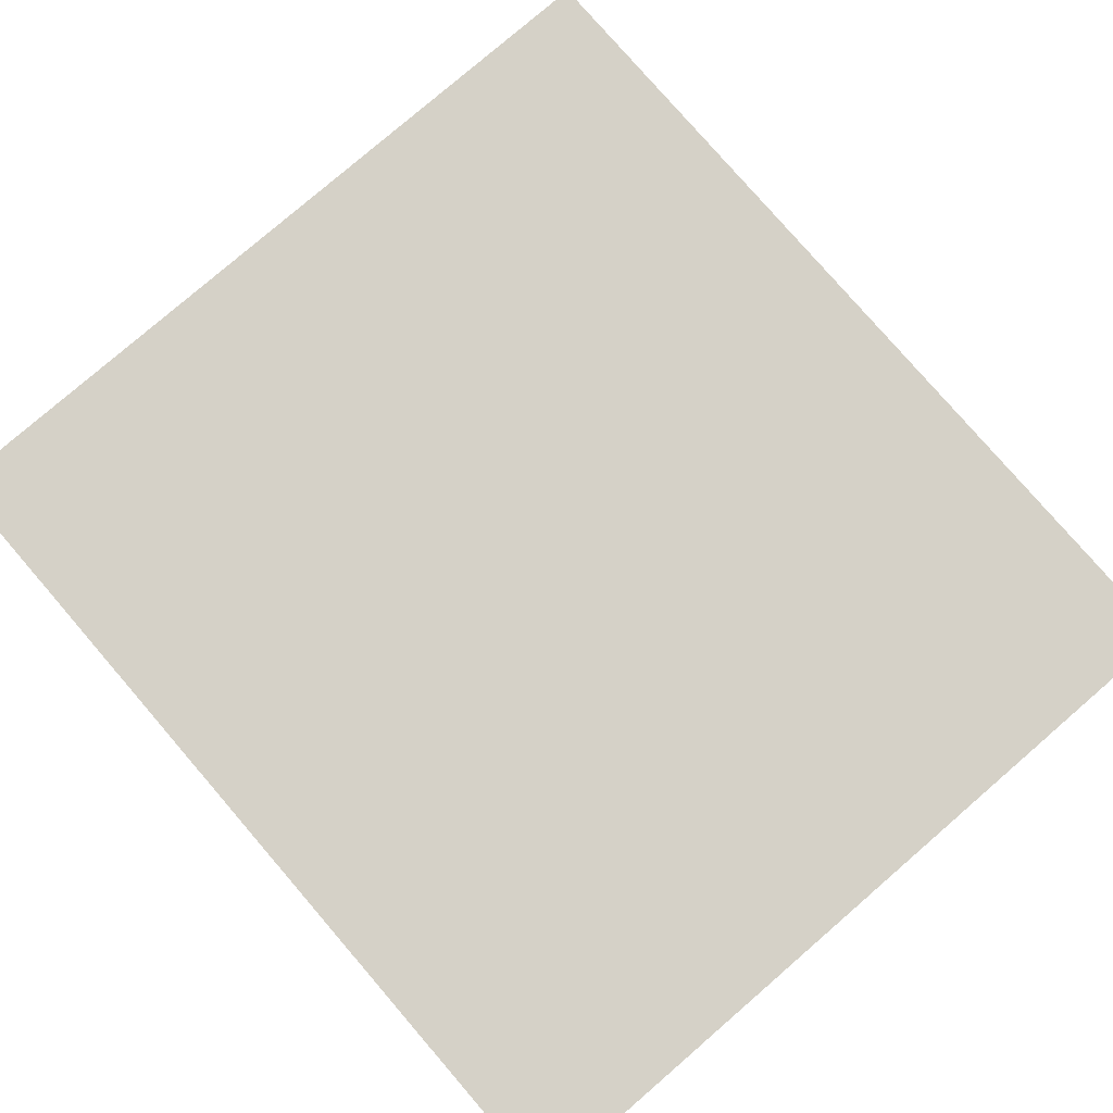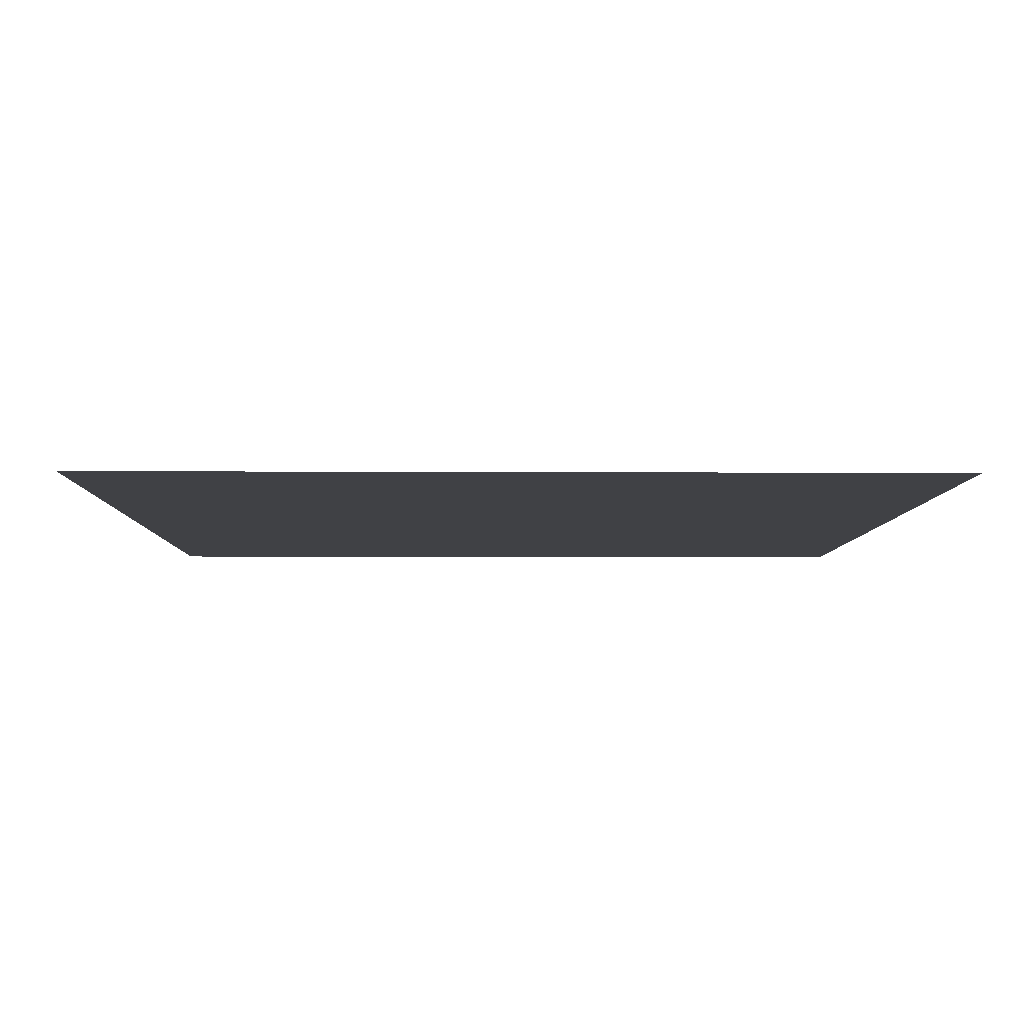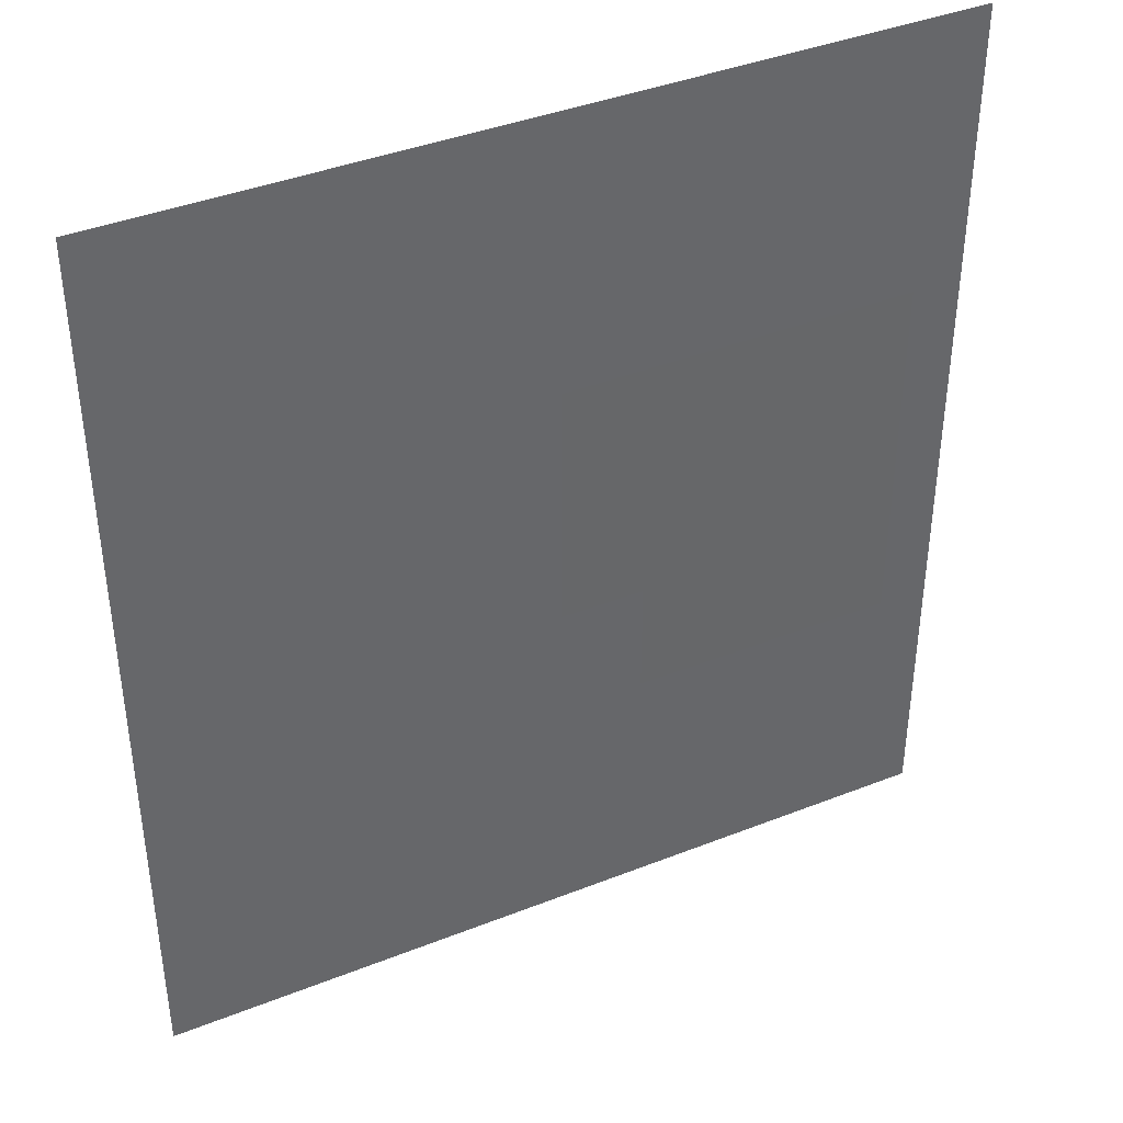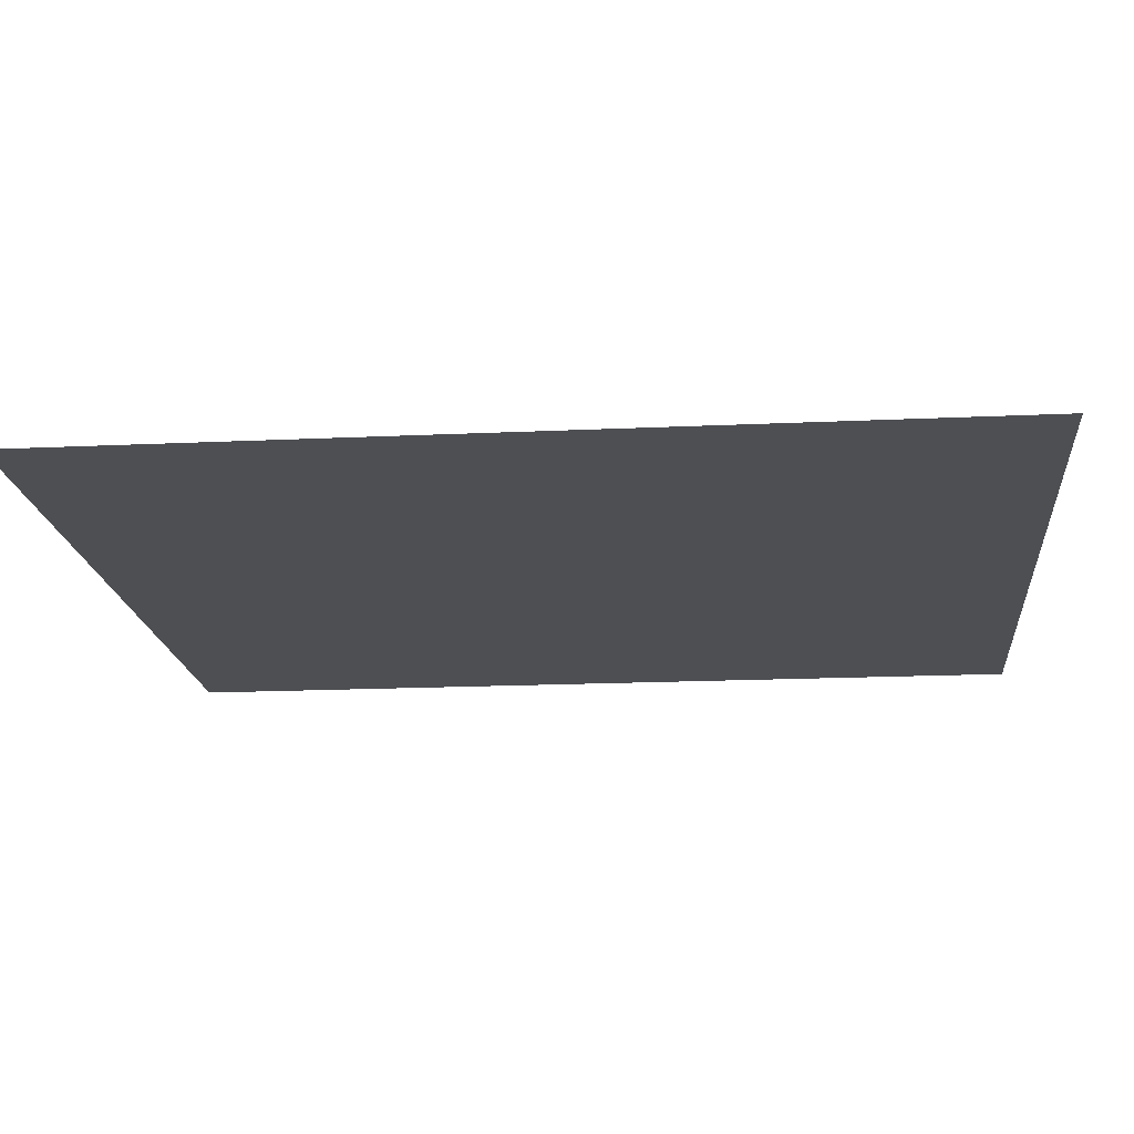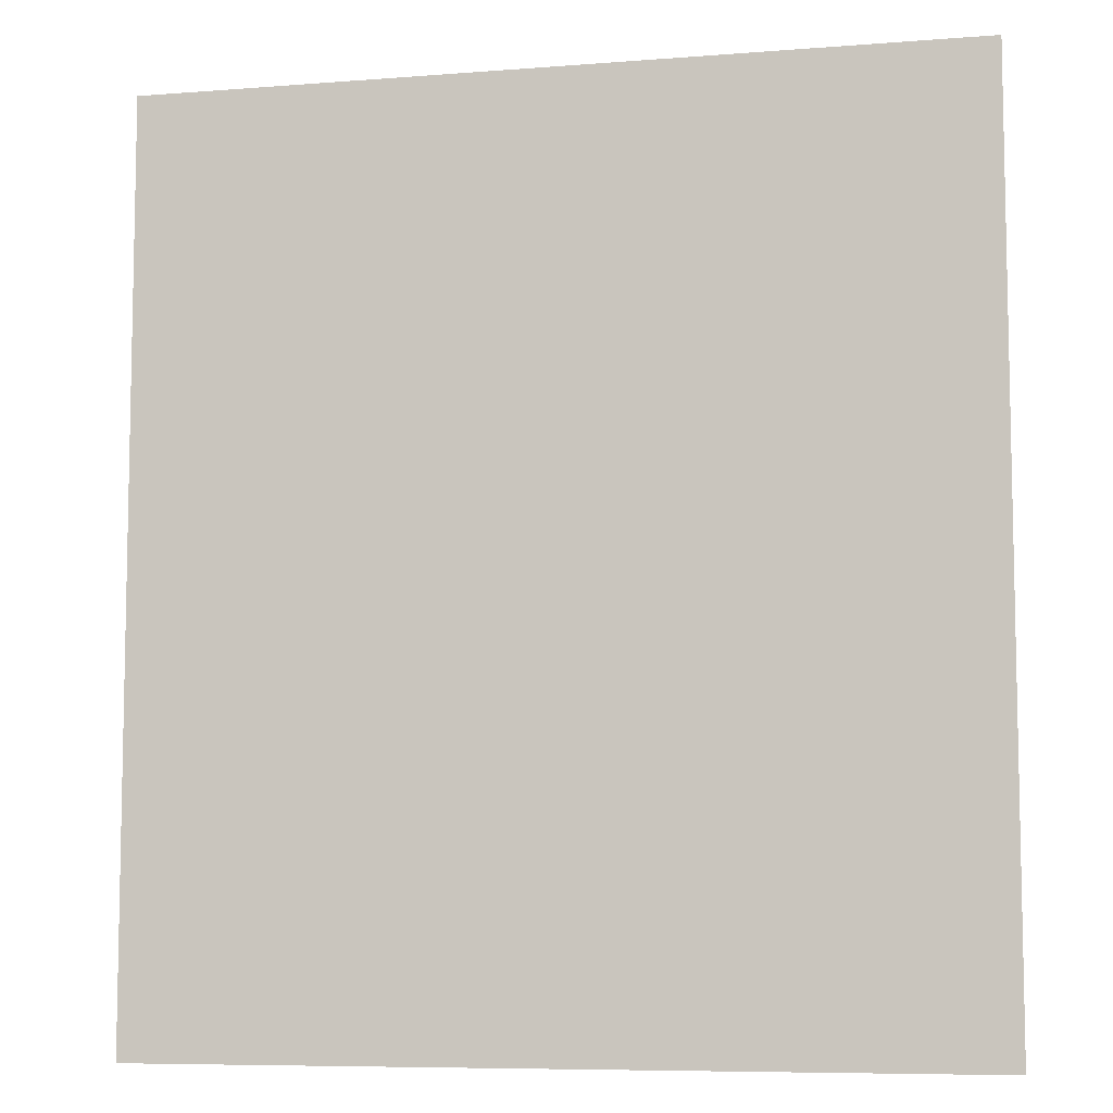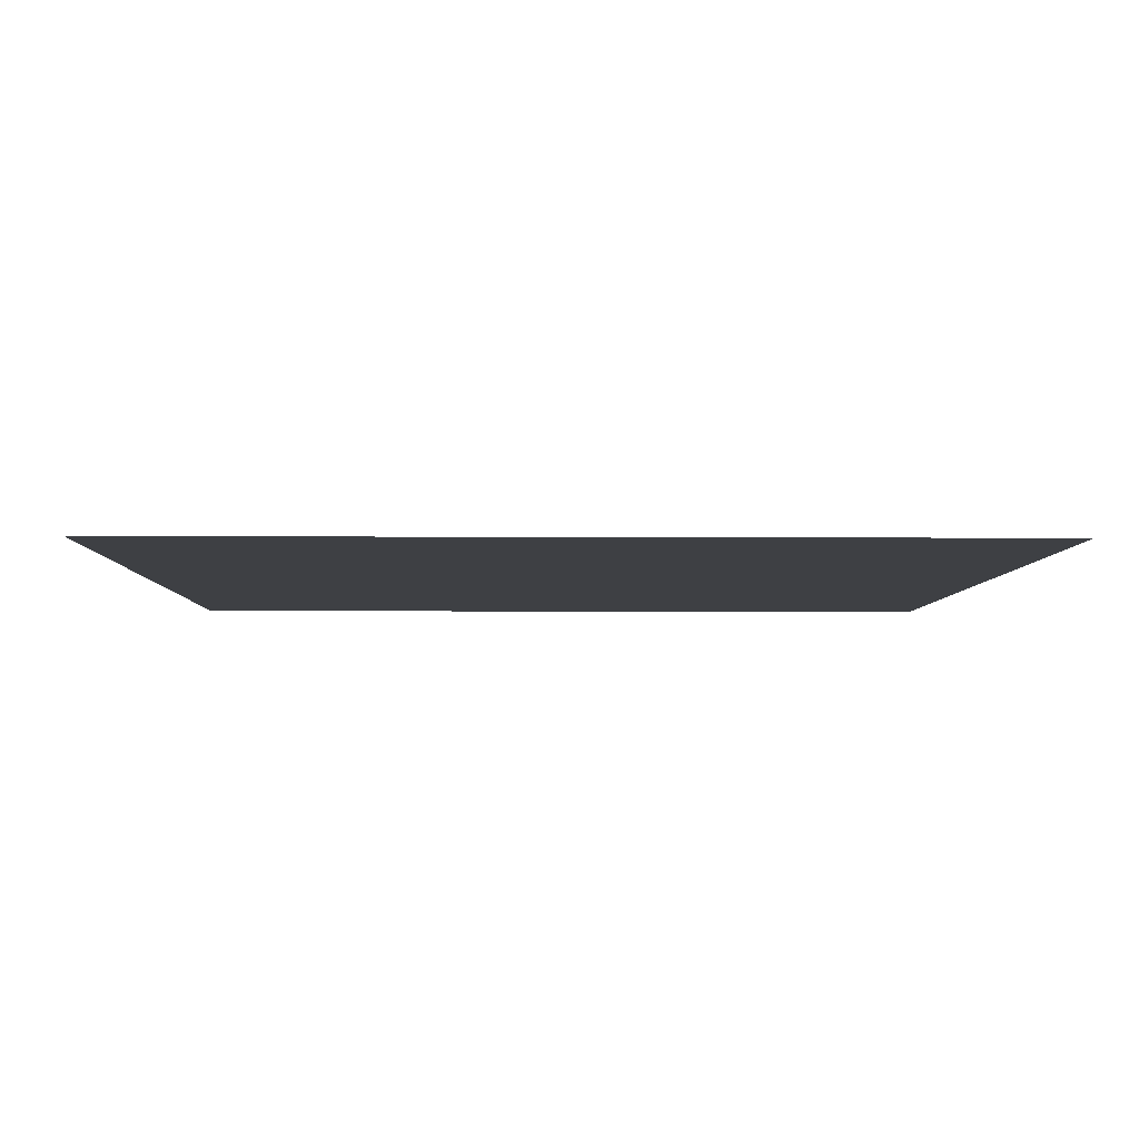
<metadata>
{"format":"obj","ext":"obj","renderer":"f3d","projection":"perspective","resolution":1024,"background":"white","views":[{"elev":79.2,"azim":-40.8,"up":"+Z"},{"elev":-5.9,"azim":179.0,"up":"+Z"},{"elev":40.3,"azim":-25.9,"up":"+Y"},{"elev":-17.5,"azim":-84.7,"up":"+Z"},{"elev":-7.7,"azim":-167.5,"up":"+Y"},{"elev":-4.7,"azim":178.8,"up":"+Z"}]}
</metadata>
<code>
g geo
v -0.06654 0.006793 0.02
v 0.06654 -0.2054 0.02
v -0.06654 -0.2054 0.02
v 0.06654 0.006793 0.02
v -0.3501 -0.3359 0
v 0.3501 0.4445 0
v 0.3501 -0.3359 0
v -0.3501 0.4445 0
v -0.3057 -0.1027 0.01
v -0.00585 0.2148 0.01
v -0.00585 -0.1027 0.01
v -0.3057 0.2148 0.01
v 0.0001844 -0.1032 0.01
v 0.3001 0.2143 0.01
v 0.3001 -0.1032 0.01
v 0.0001844 0.2143 0.01
g geo_0
f 3 2 1
f 2 4 1
f 7 6 5
f 6 8 5
f 11 10 9
f 10 12 9
f 15 14 13
f 14 16 13

</code>
